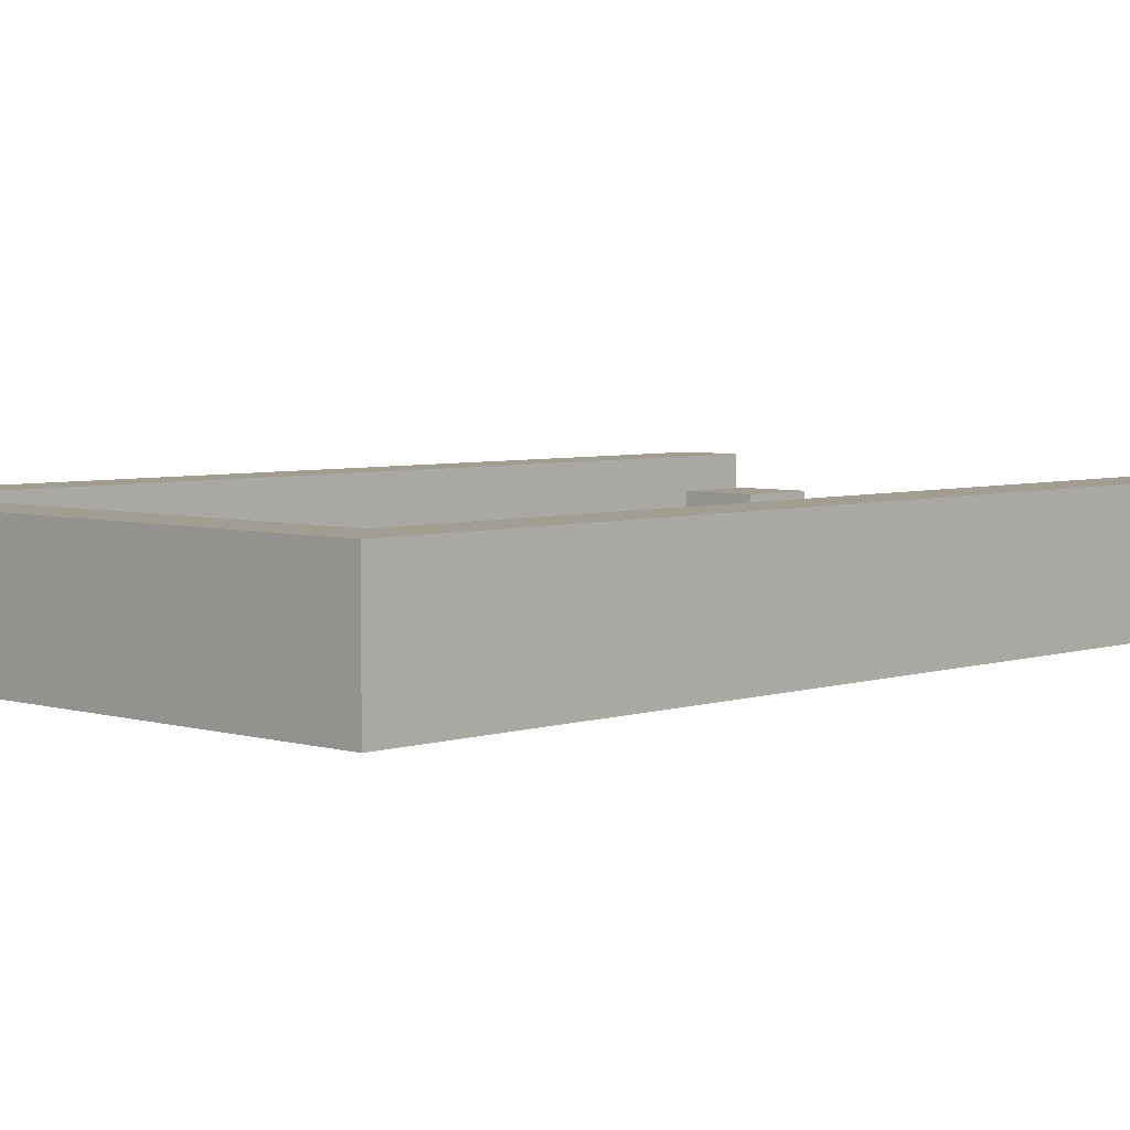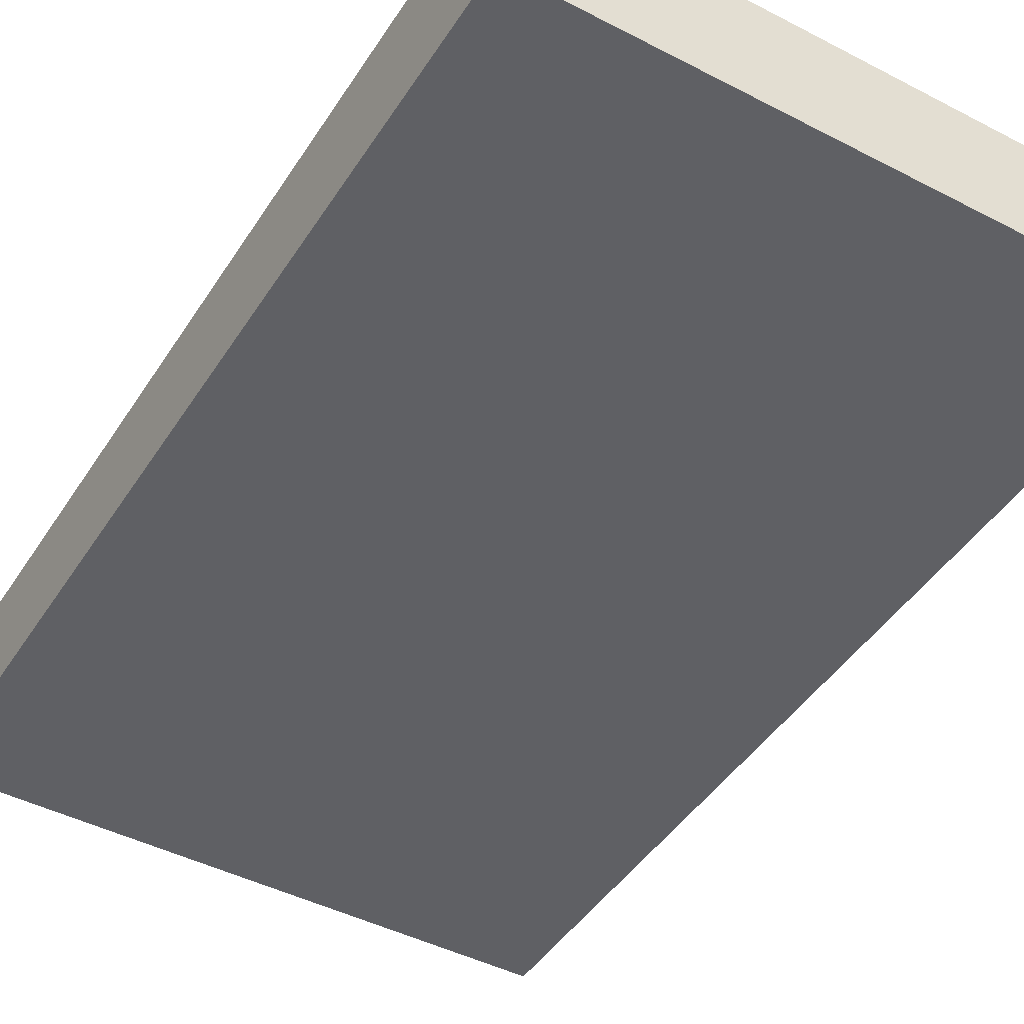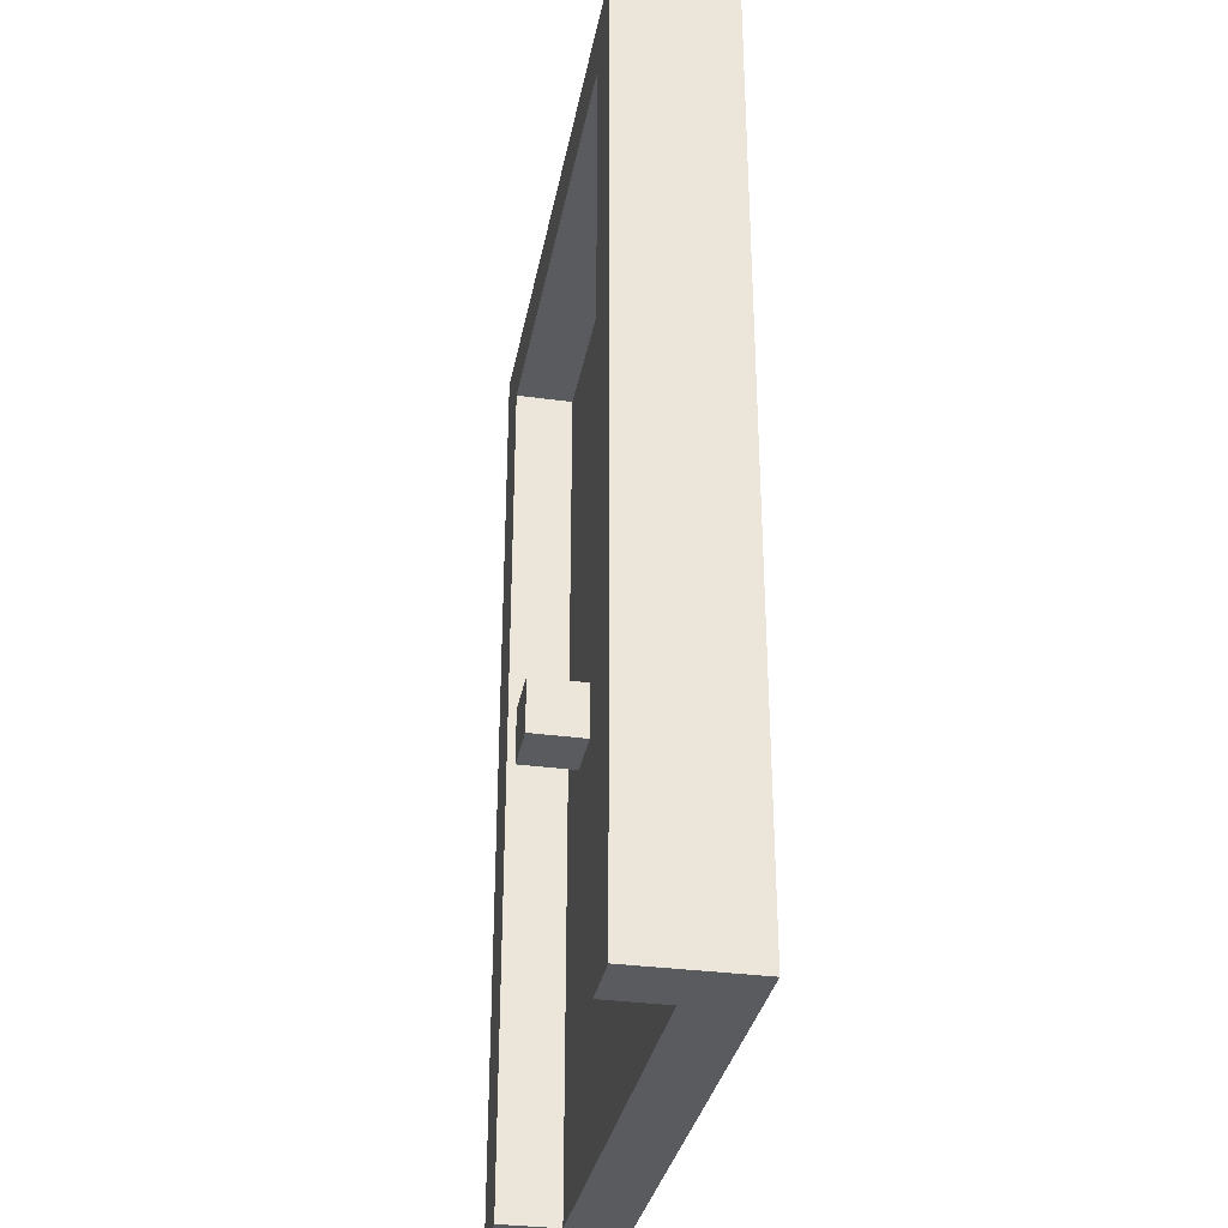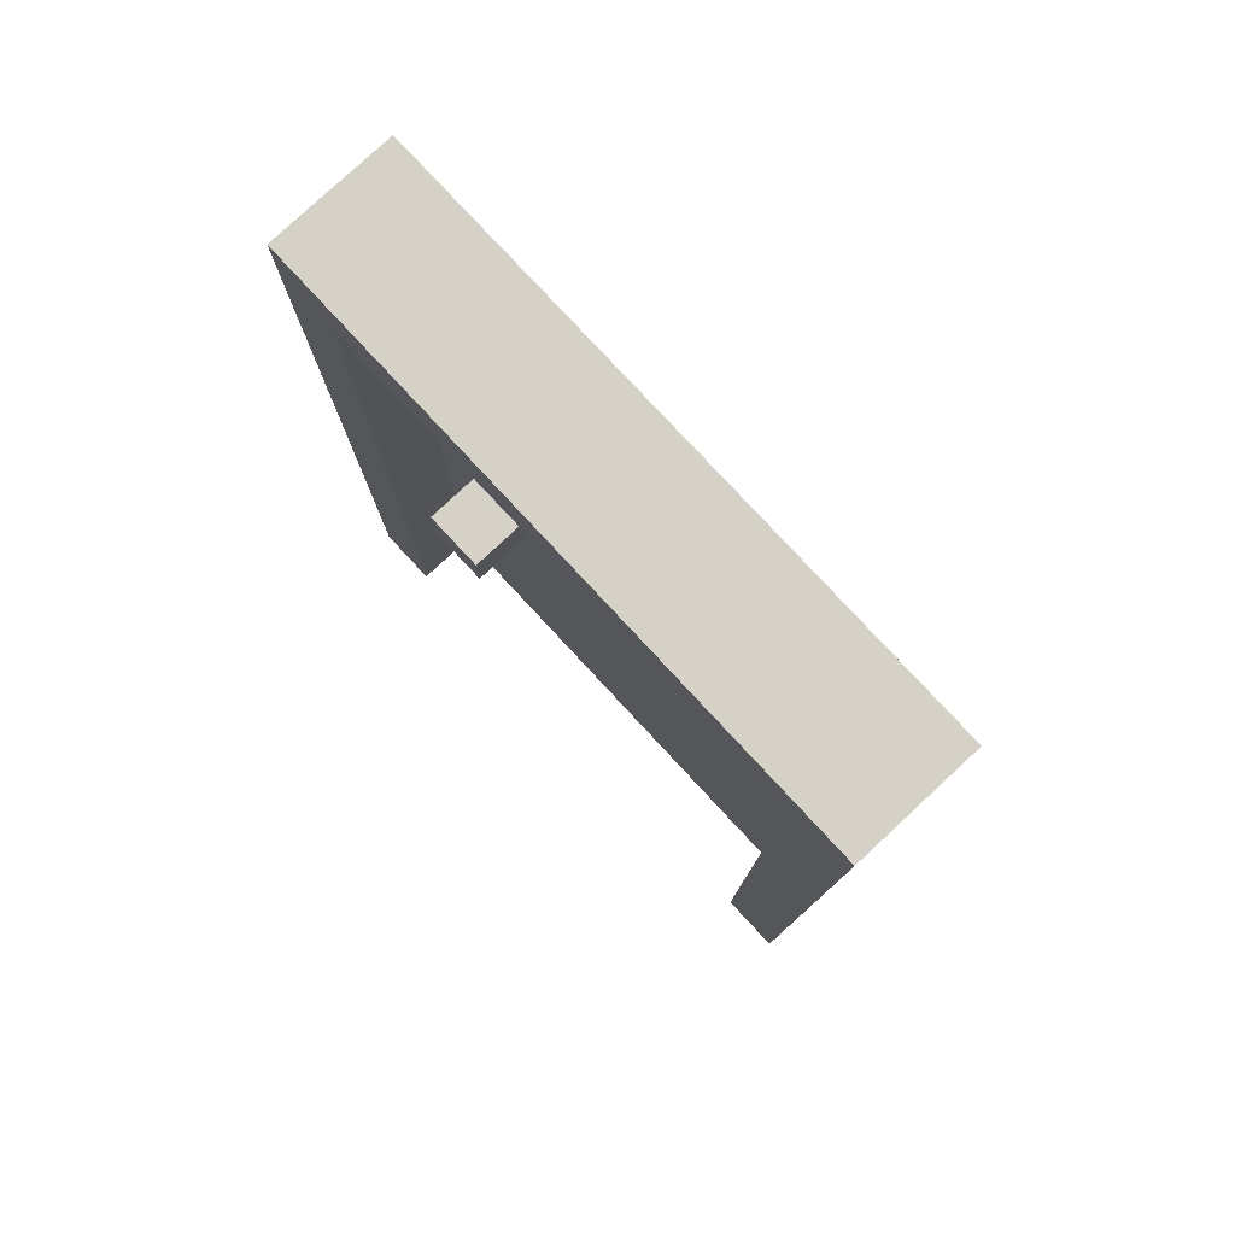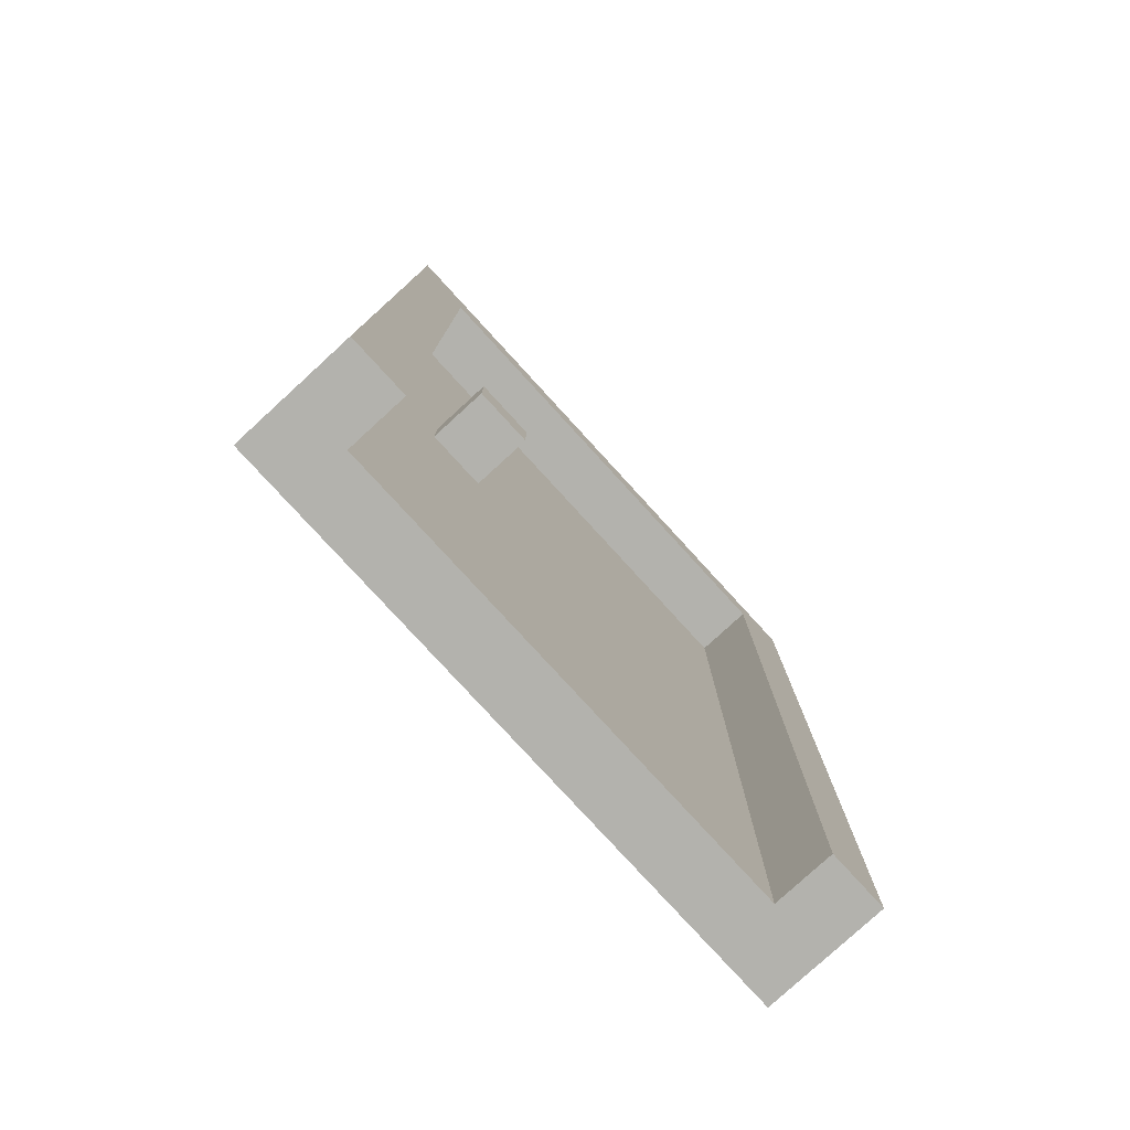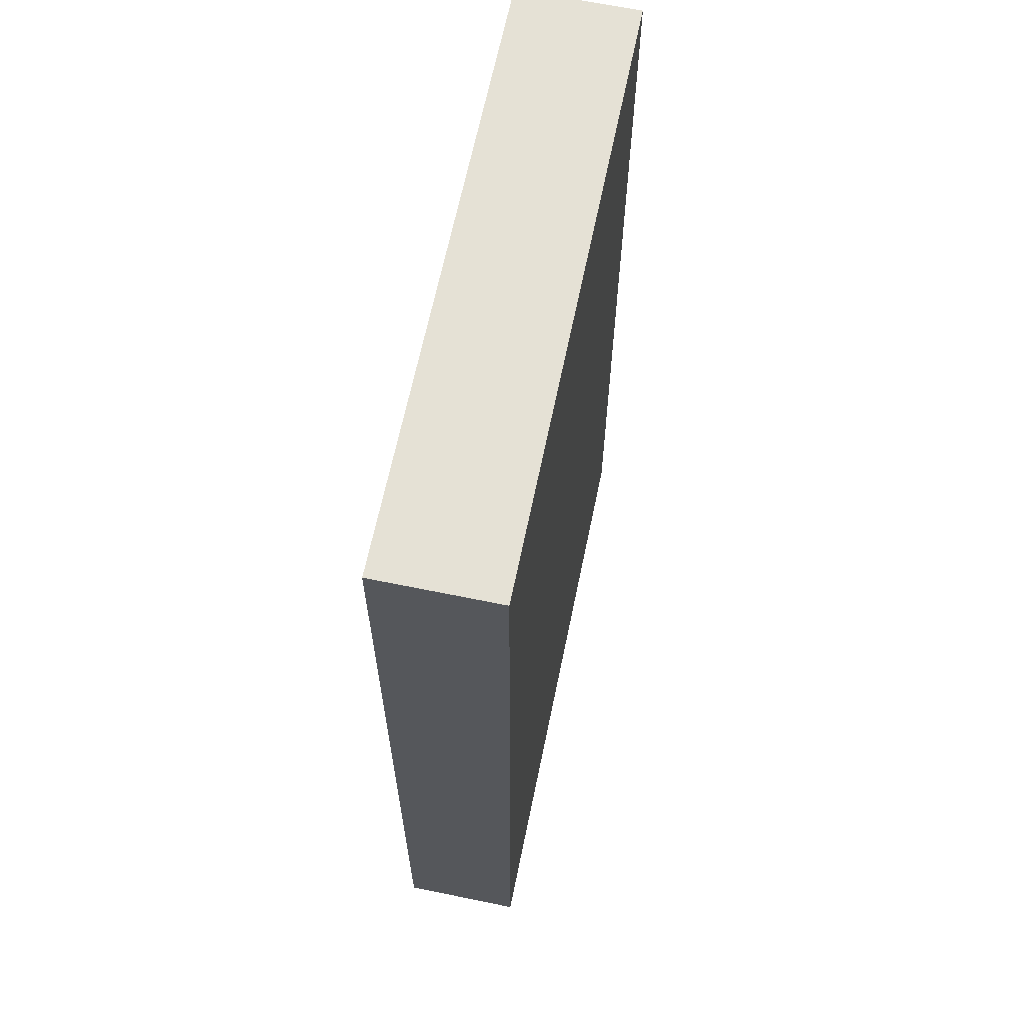
<metadata>
{"format":"obj","ext":"obj","renderer":"f3d","projection":"perspective","resolution":1024,"background":"white","views":[{"elev":4.7,"azim":-136.4,"up":"+Z"},{"elev":-45.2,"azim":149.1,"up":"+Z"},{"elev":-32.8,"azim":79.4,"up":"+Y"},{"elev":79.4,"azim":47.1,"up":"+Y"},{"elev":-79.4,"azim":-47.5,"up":"+Y"},{"elev":65.0,"azim":101.7,"up":"+Y"}]}
</metadata>
<code>
g PoliceDetailed-4
v -5 0 1
v -5 0 -0
v -5 0 -1
v -5 16 1
v -5 16 -0
v -5 16 -1
v -3 7 1
v -3 7 -0
v -3 8 1
v -3 8 -0
v 4 0 1
v 4 0 -0
v 4 15 1
v 4 15 -0
v -4 0 1
v -4 0 -0
v -4 15 1
v -4 15 -0
v -2 7 1
v -2 7 -0
v -2 8 1
v -2 8 -0
v 5 0 1
v 5 0 -0
v 5 0 -1
v 5 16 1
v 5 16 -0
v 5 16 -1
v -5 0 1
v -5 16 1
v -4 0 1
v -4 15 1
v -3 7 1
v -3 8 1
v -2 7 1
v -2 8 1
v 4 0 1
v 4 15 1
v 5 0 1
v 5 16 1
v -4 0 -0
v -4 15 -0
v -3 7 -0
v -3 8 -0
v -2 7 -0
v -2 8 -0
v 4 0 -0
v 4 15 -0
v -5 0 -1
v -5 16 -1
v 5 0 -1
v 5 16 -1
v -5 0 1
v -4 0 1
v 4 0 1
v 5 0 1
v -5 0 -0
v -4 0 -0
v 4 0 -0
v 5 0 -0
v -5 0 -1
v 5 0 -1
v -3 7 1
v -2 7 1
v -3 7 -0
v -2 7 -0
v -4 15 1
v 4 15 1
v -4 15 -0
v 4 15 -0
v -3 8 1
v -2 8 1
v -3 8 -0
v -2 8 -0
v -5 16 1
v 5 16 1
v -5 16 -0
v 5 16 -0
v -5 16 -1
v 5 16 -1
f 4 2 1
f 5 3 2
f 5 2 4
f 6 3 5
f 9 8 7
f 10 8 9
f 13 12 11
f 14 12 13
f 15 16 17
f 17 16 18
f 19 20 21
f 21 20 22
f 23 24 26
f 24 25 27
f 26 24 27
f 27 25 28
f 31 30 29
f 32 30 31
f 35 34 33
f 36 34 35
f 38 30 32
f 39 38 37
f 40 30 38
f 40 38 39
f 43 42 41
f 44 42 43
f 45 43 41
f 46 42 44
f 47 45 41
f 47 46 45
f 48 42 46
f 48 46 47
f 49 50 51
f 51 50 52
f 57 54 53
f 58 54 57
f 59 56 55
f 60 56 59
f 61 58 57
f 61 59 58
f 61 60 59
f 62 60 61
f 65 64 63
f 66 64 65
f 69 68 67
f 70 68 69
f 71 72 73
f 73 72 74
f 75 76 77
f 77 76 78
f 77 78 79
f 79 78 80

</code>
